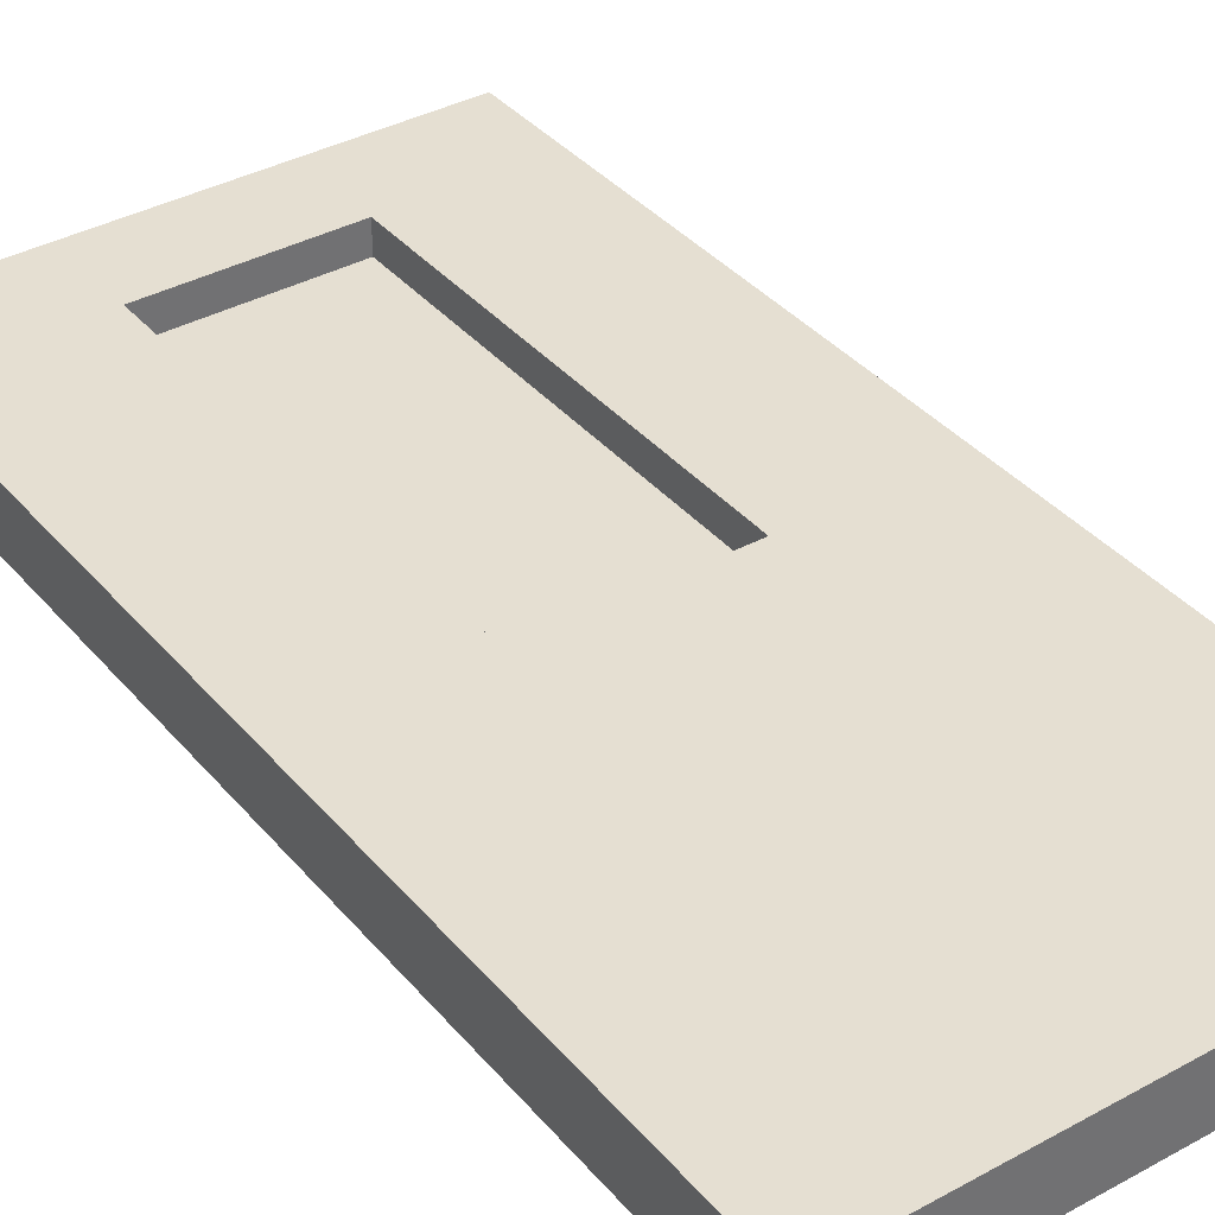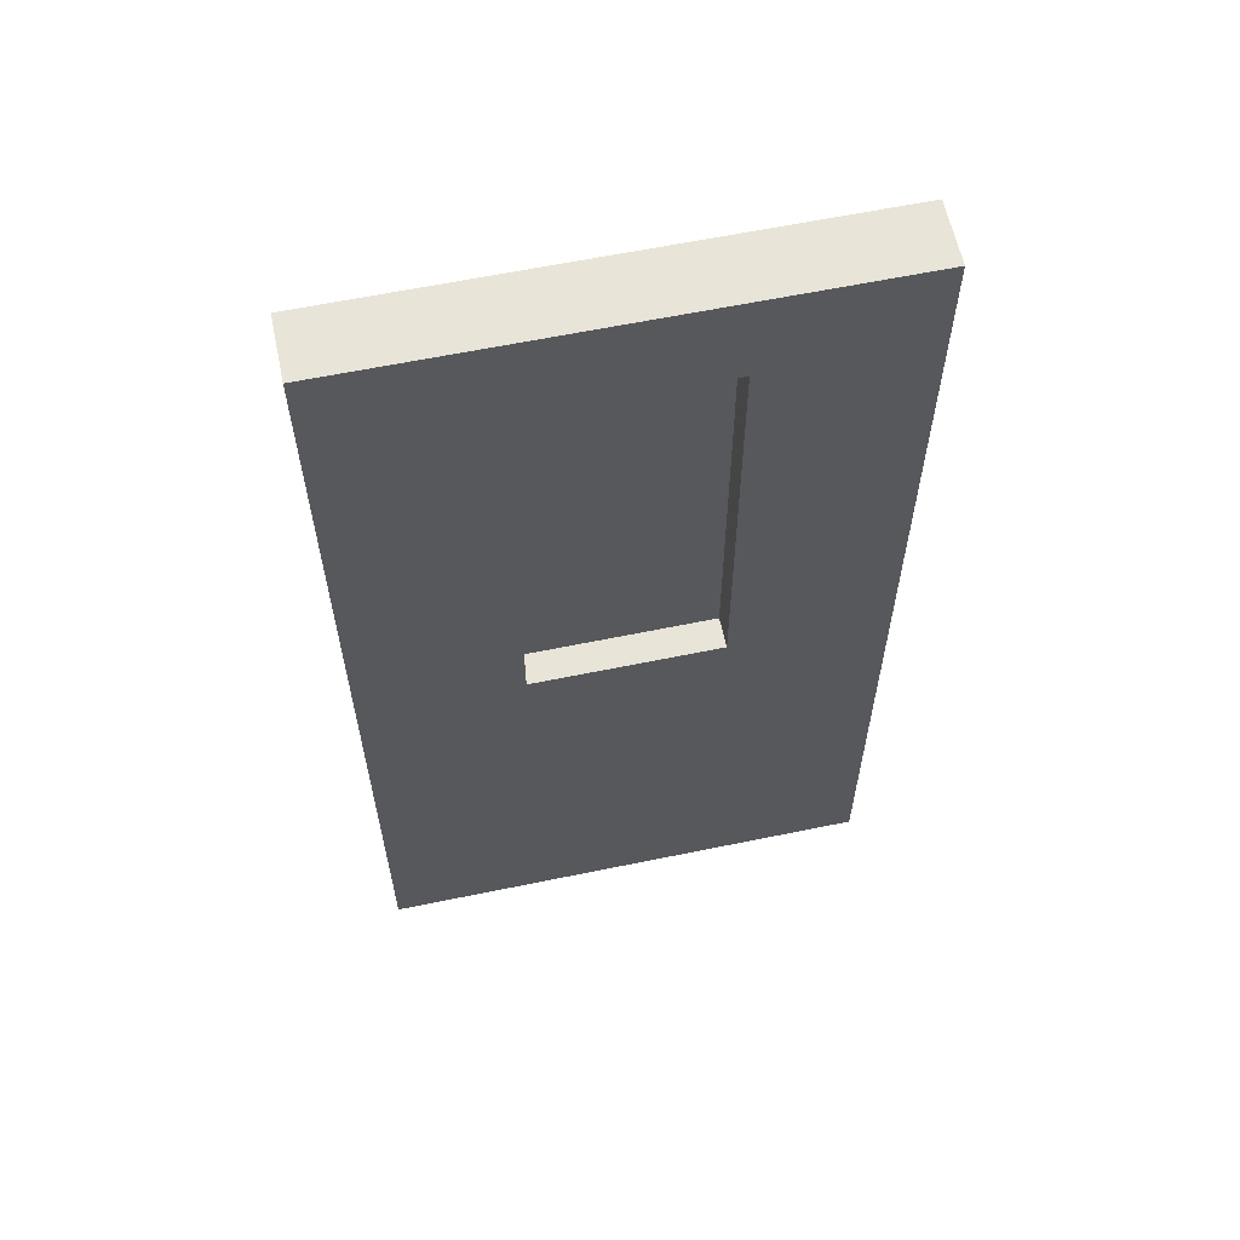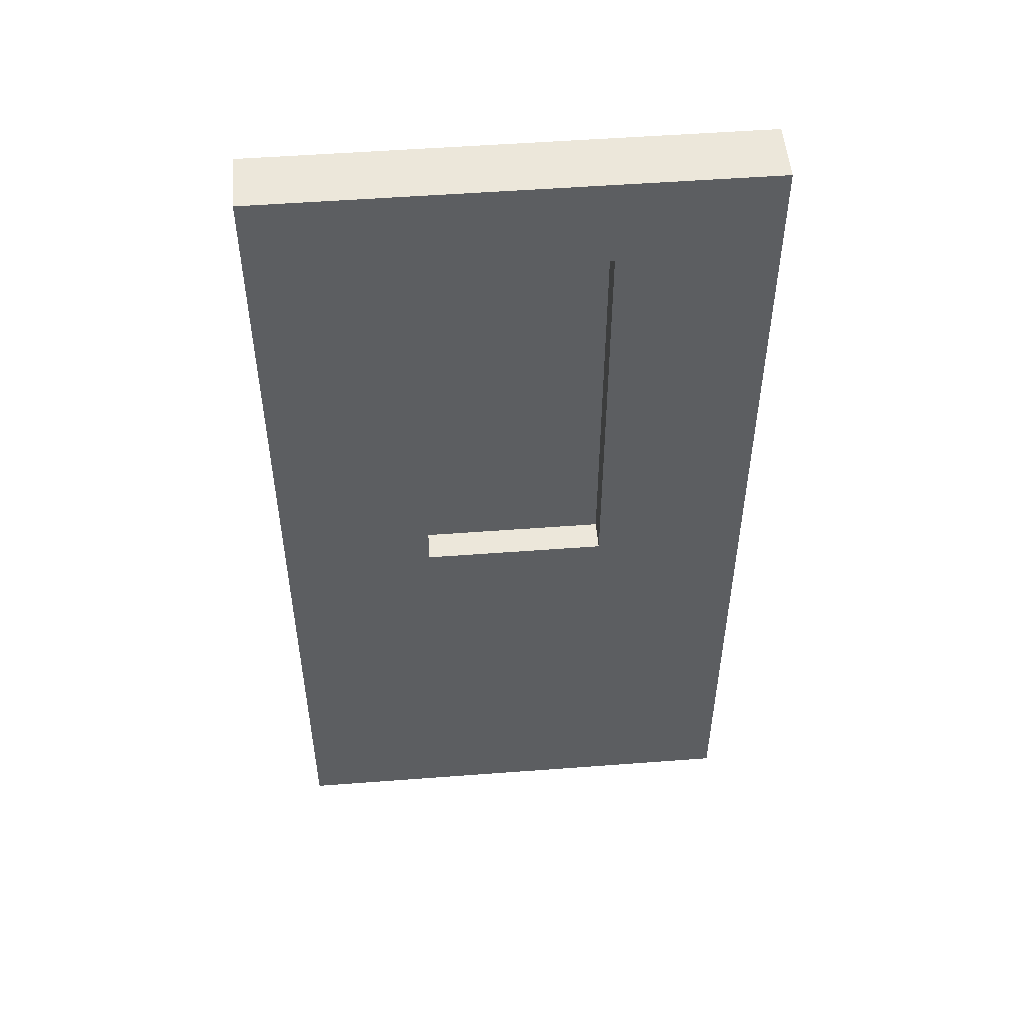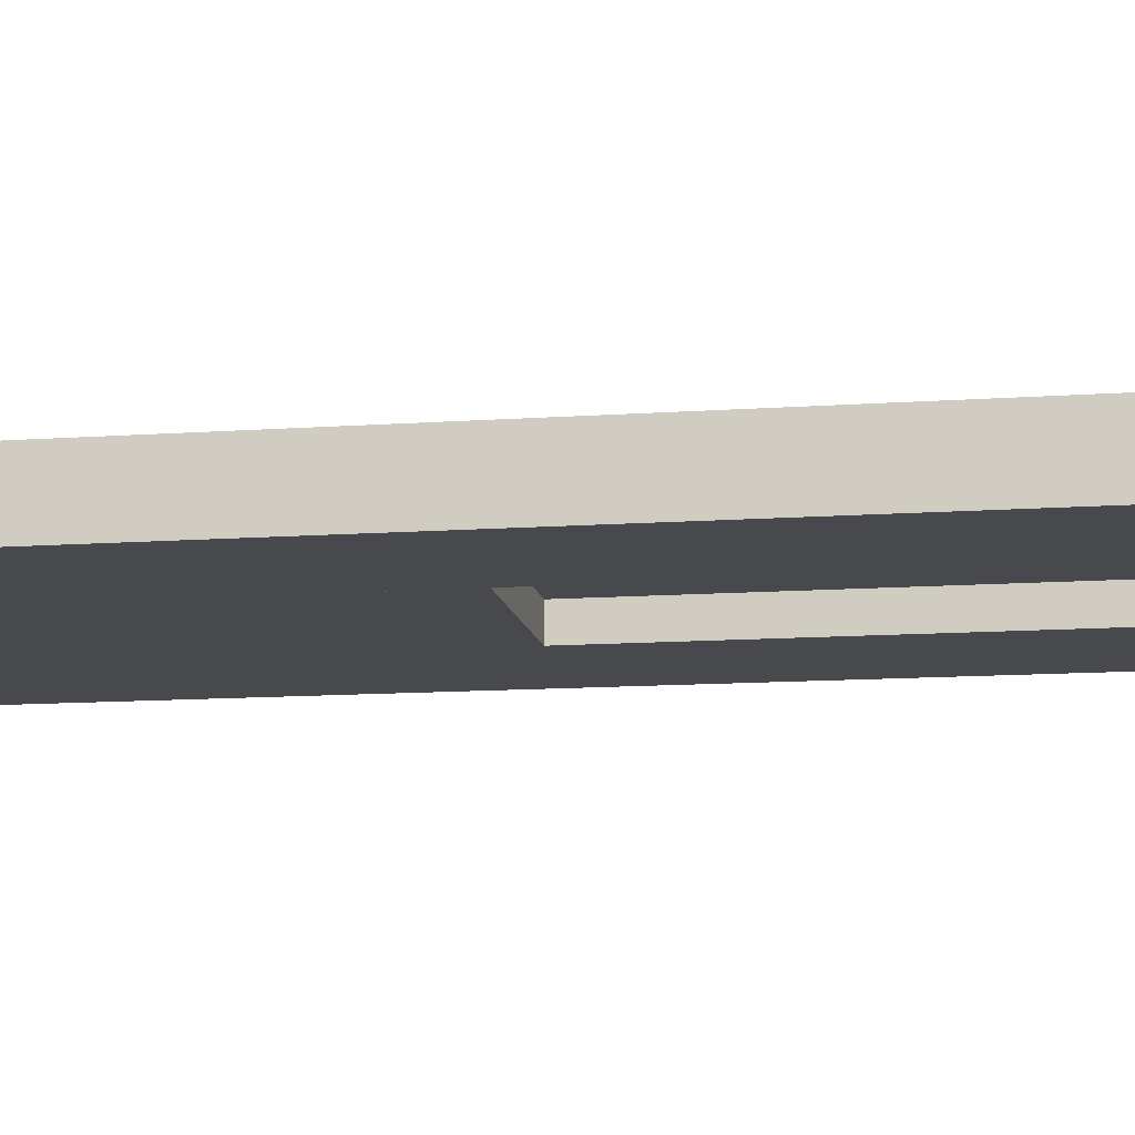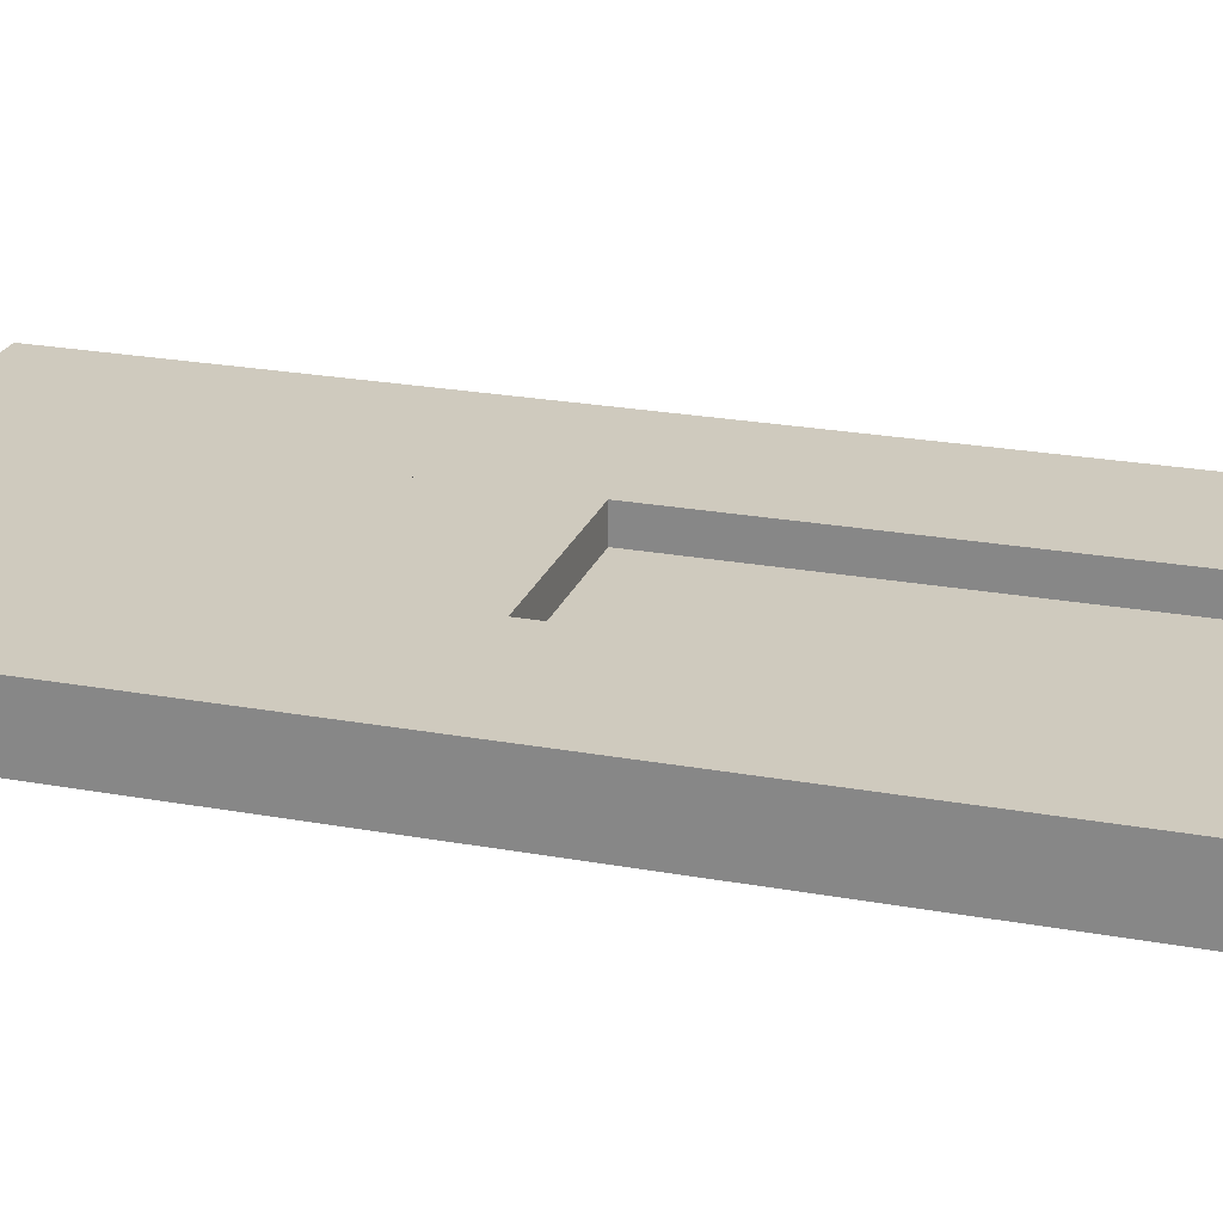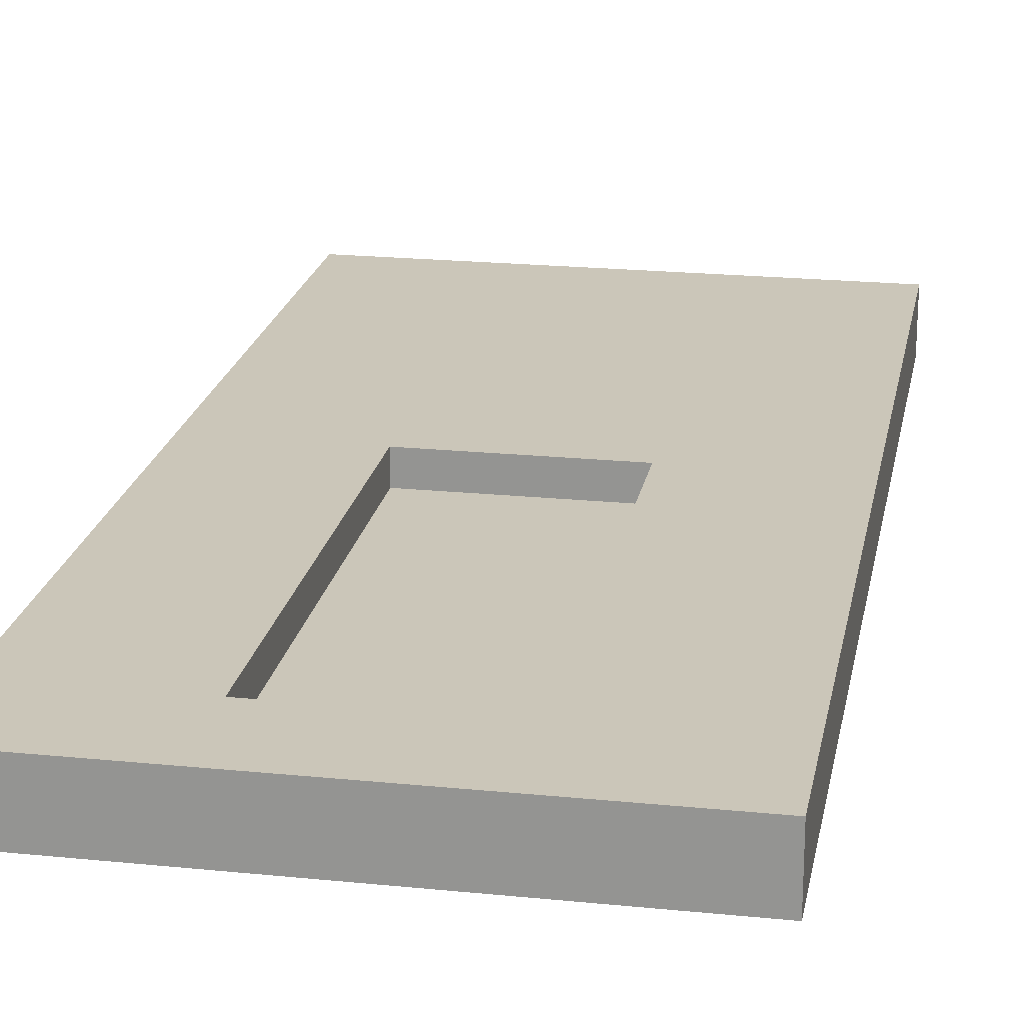
<metadata>
{"format":"obj","ext":"obj","renderer":"f3d","projection":"perspective","resolution":1024,"background":"white","views":[{"elev":37.4,"azim":-35.1,"up":"+Z"},{"elev":61.4,"azim":168.1,"up":"+Y"},{"elev":51.6,"azim":175.3,"up":"+Y"},{"elev":-12.2,"azim":99.5,"up":"+Z"},{"elev":23.2,"azim":107.3,"up":"+Z"},{"elev":20.8,"azim":-169.6,"up":"+Z"}]}
</metadata>
<code>
v -0.5 1.5 -0.5
v 0.5 1.5 -0.5
v -0.5 -0.499 -0.5
v 0.5 -0.499 -0.5
v 0.5 1.5 -0.375
v -0.5 1.5 -0.375
v 0.5 -0.499 -0.375
v -0.5 -0.499 -0.375
v 0.5 -0.375 -0.5
v -0.5 1.312 -0.5
v -0.5 -0.375 -0.375
v 0.5 1.312 -0.375
v -0.187 0.438 -0.5
v 0.187 0.438 -0.5
v 0.187 1.312 -0.5
v 0.187 0.438 -0.375
v -0.187 0.438 -0.375
v -0.187 1.312 -0.375
v 0.187 1.312 -0.375
v -0.187 1.312 -0.5
v 0.5 1.312 -0.5
v -0.5 -0.375 -0.5
v -0.5 1.312 -0.375
v 0.5 -0.375 -0.375
v -0.187 -0.375 -0.5
v 0.187 -0.375 -0.5
v 0.187 -0.375 -0.375
v -0.187 -0.375 -0.375
v 0.188 0.438 -0.438
v -0.187 0.438 -0.438
v 0.188 1.313 -0.438
v -0.187 1.313 -0.438
v -0.187 0.438 -0.437
v 0.188 0.438 -0.437
v -0.187 1.313 -0.437
v 0.188 1.313 -0.437
f 15 20 10 1 2 21
f 23 6 1 10 22 3 8 11
f 18 19 12 5 6 23
f 2 1 6 5
f 3 4 7 8
f 24 12 19 16 27
f 22 10 20 13 25
f 24 7 4 9 21 2 5 12
f 26 14 15 21 9
f 28 17 18 23 11
f 8 7 24 27 28 11
f 4 3 22 25 26 9
f 16 14 13 17
f 18 20 15 19
f 16 17 28 27
f 13 14 26 25
f 29 30 32 31
f 33 34 36 35
f 18 17 13 20
f 16 19 15 14

</code>
